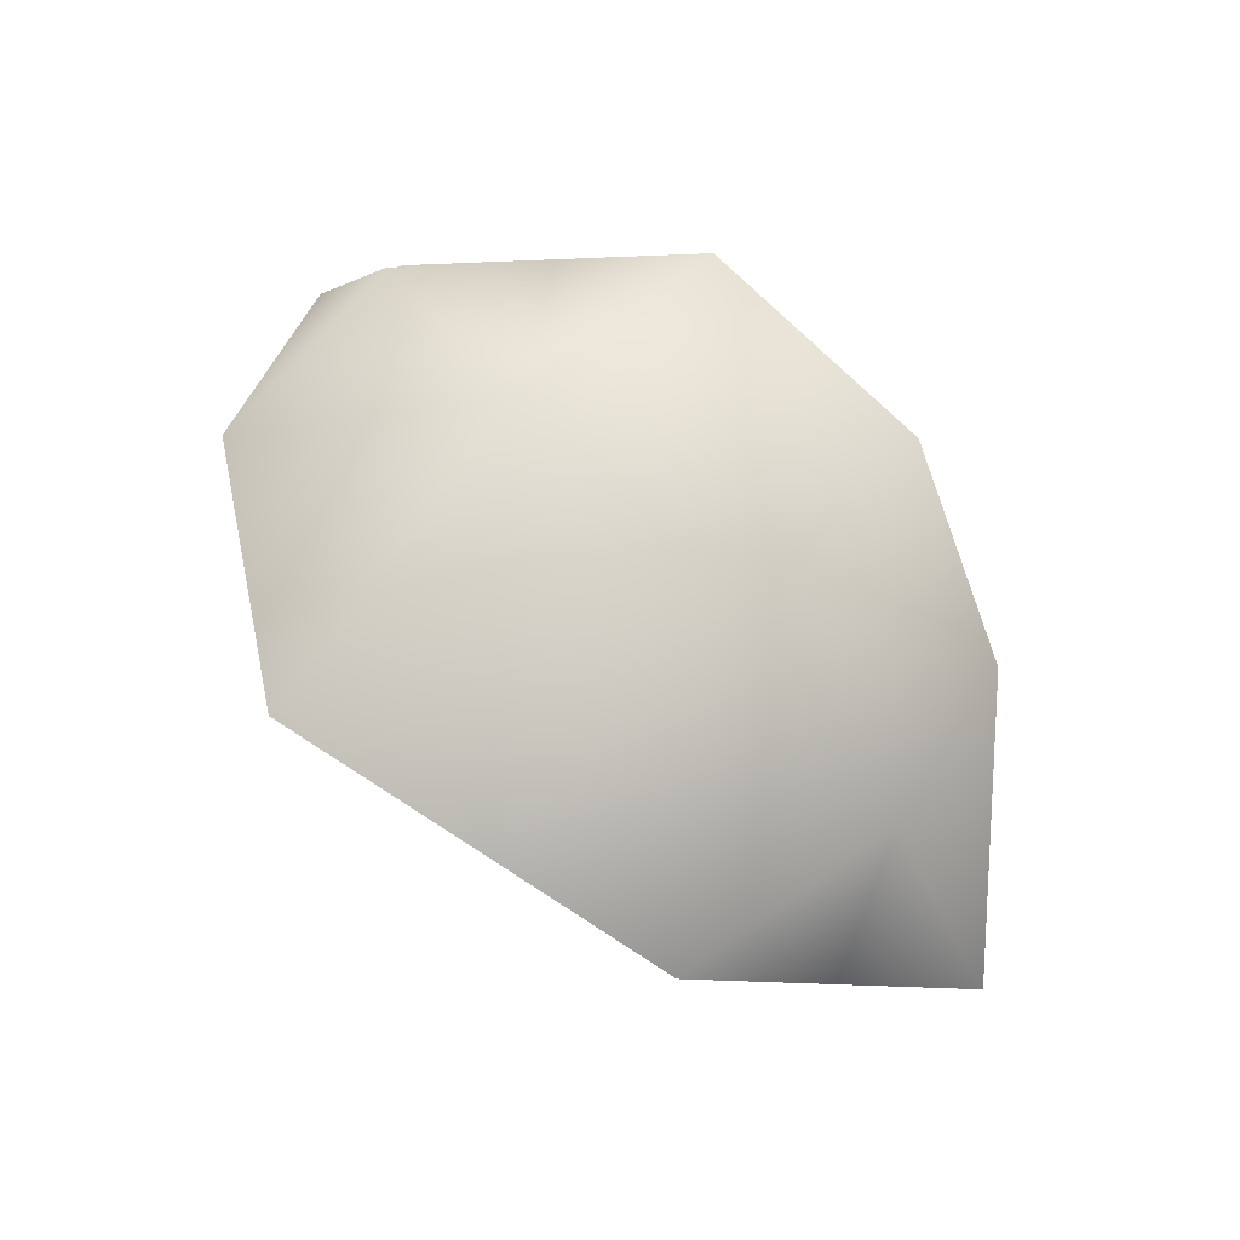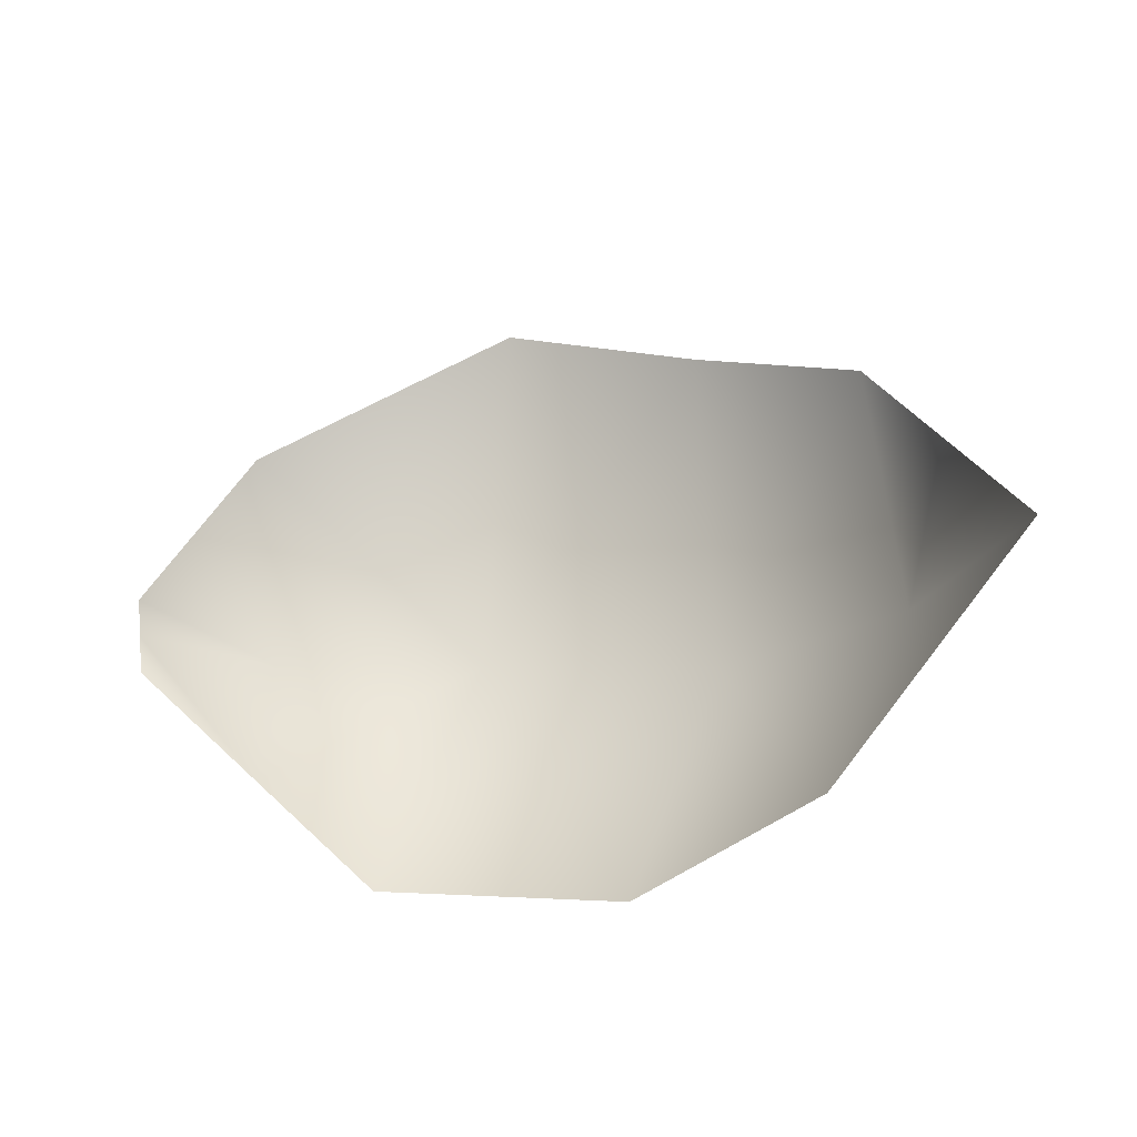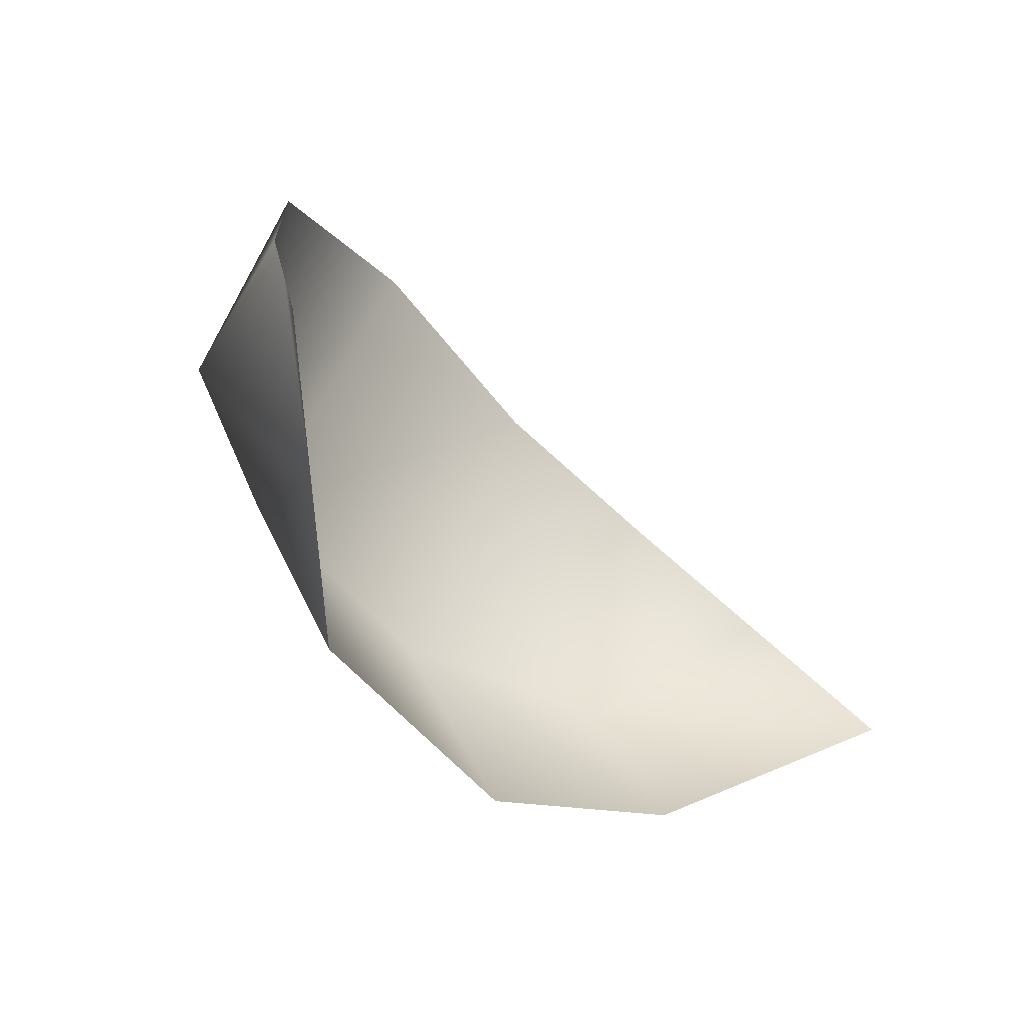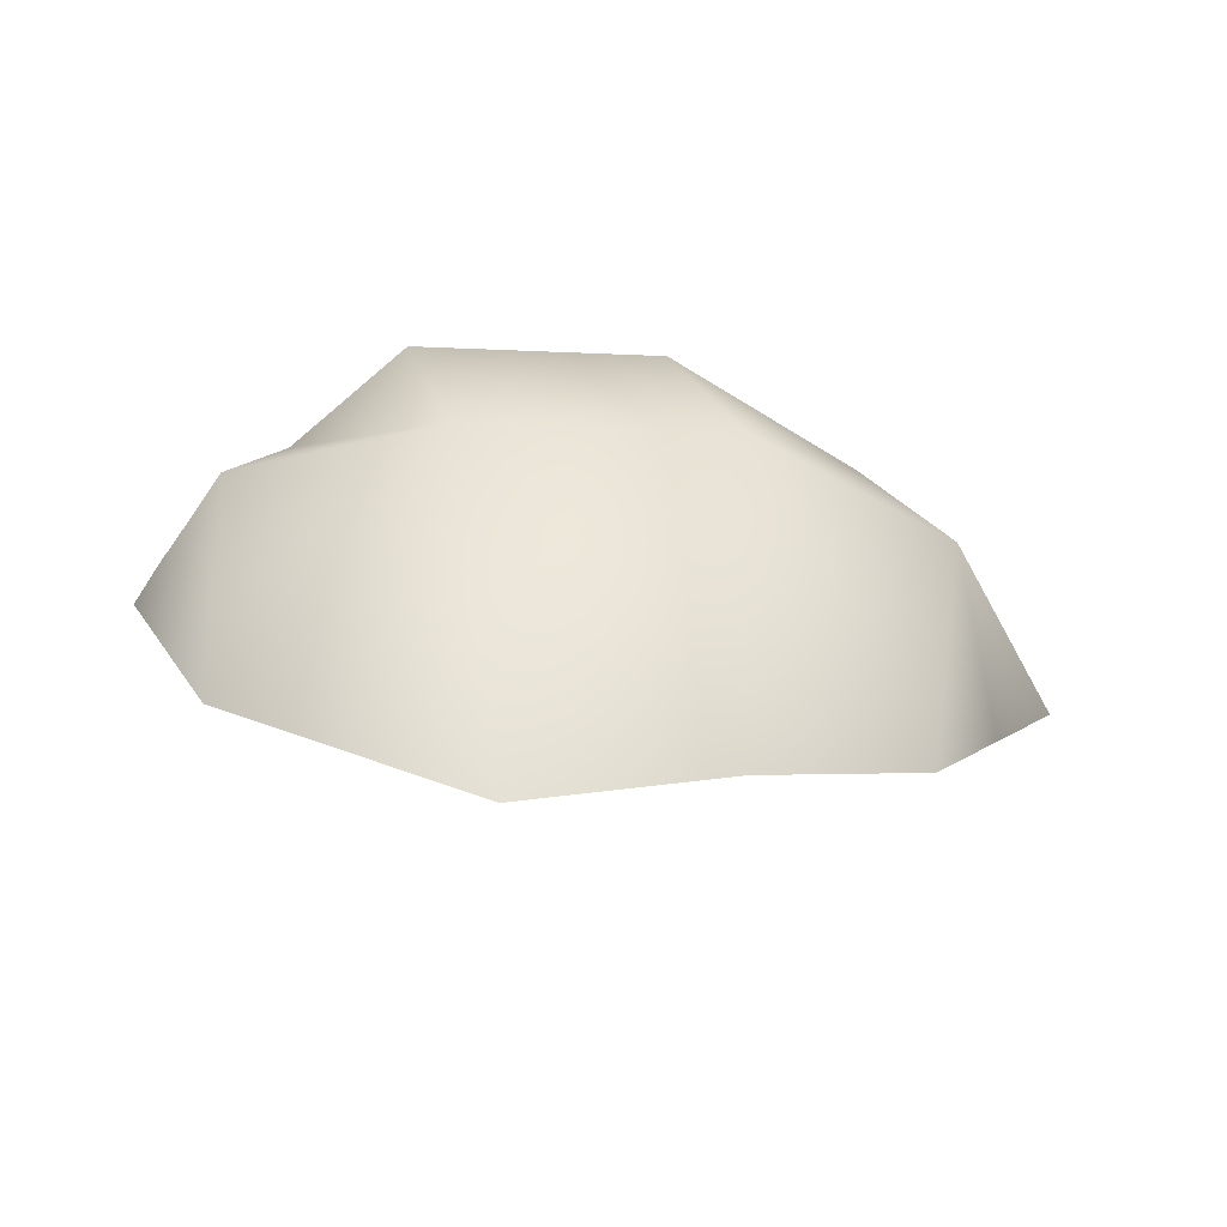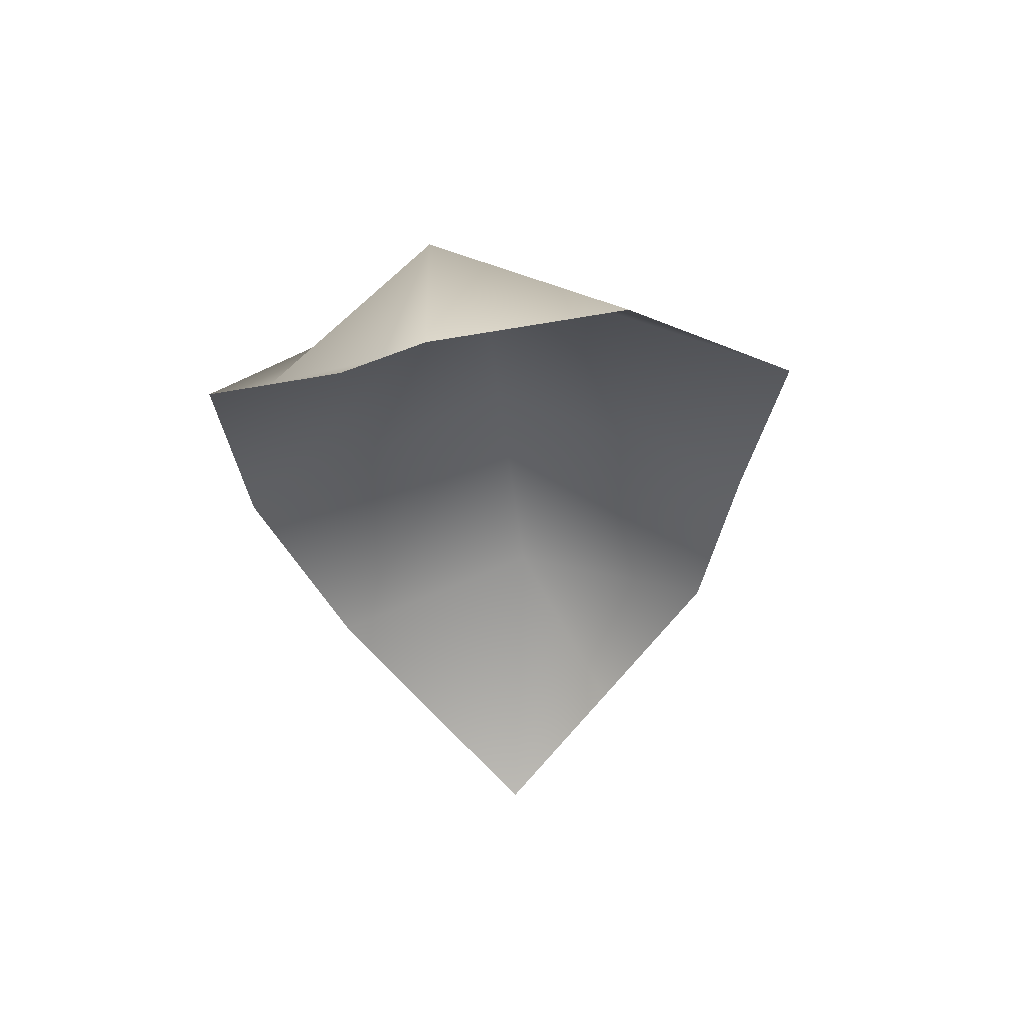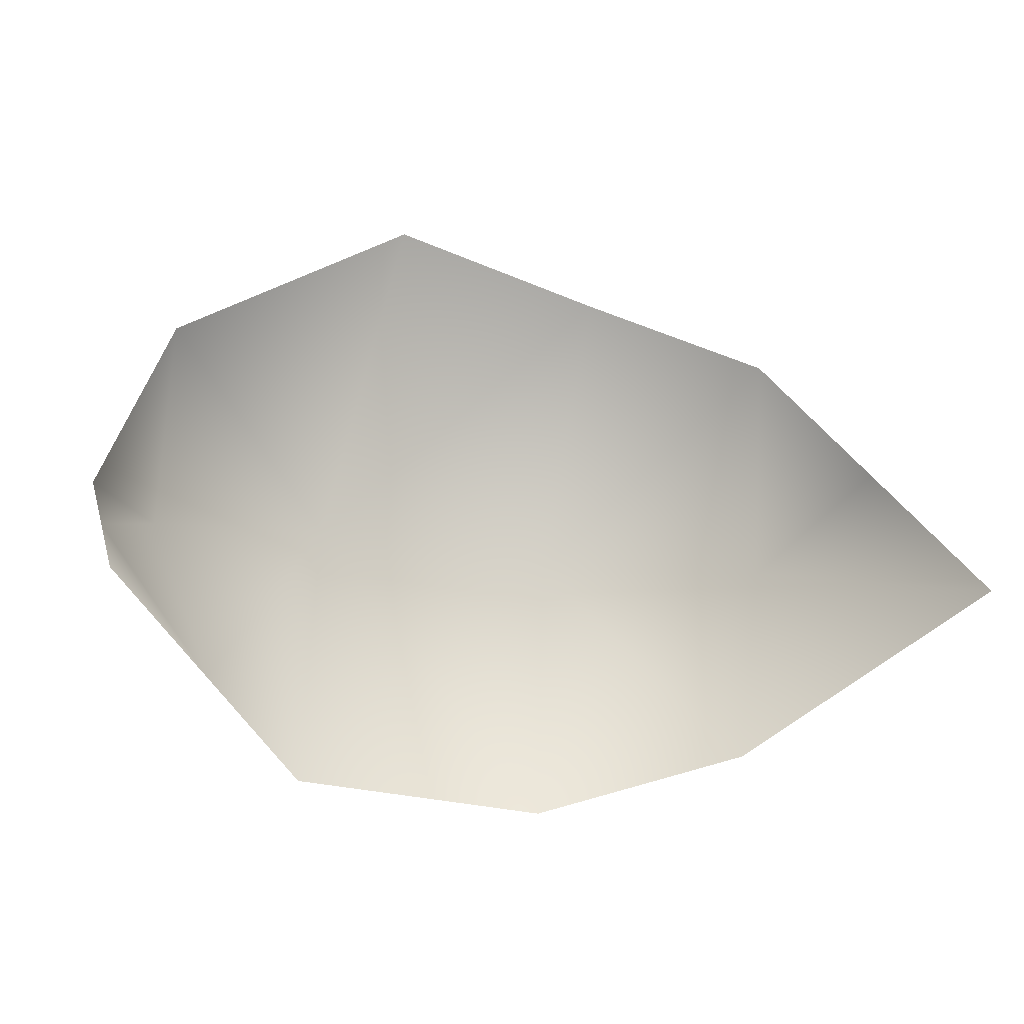
<metadata>
{"format":"obj","ext":"obj","renderer":"f3d","projection":"perspective","resolution":1024,"background":"white","views":[{"elev":67.0,"azim":-129.2,"up":"+Z"},{"elev":-23.3,"azim":-168.0,"up":"+Y"},{"elev":-39.2,"azim":117.8,"up":"+Y"},{"elev":45.9,"azim":-178.9,"up":"+Z"},{"elev":-18.8,"azim":101.8,"up":"+Z"},{"elev":-6.8,"azim":158.1,"up":"+Y"}]}
</metadata>
<code>
v -1.066 83.48 2.246
v -1.066 83.28 2.34
v -0.9652 83.3 2.184
v -0.9733 83.25 2.175
v -1.345 83.63 2.282
v -1.287 83.28 2.413
v -1.215 82.98 2.254
v -1.488 82.95 2.214
v -1.559 83.24 2.371
v -1.696 83.01 2.11
v -1.775 83.23 2.218
v -0.9814 83.21 2.166
v -1.098 83.1 2.21
v -1.563 83.55 2.229
v -1.745 83.47 2.147
v -1.908 83.19 1.922
v -1.827 83.33 2.034
f 1 2 3
f 2 4 3
f 5 6 1
f 6 2 1
f 7 6 8
f 6 9 8
f 8 9 10
f 9 11 10
f 12 4 13
f 4 2 13
f 14 15 9
f 15 11 9
f 7 13 6
f 13 2 6
f 9 6 14
f 6 5 14
f 16 11 17
f 11 15 17
f 10 11 16

</code>
